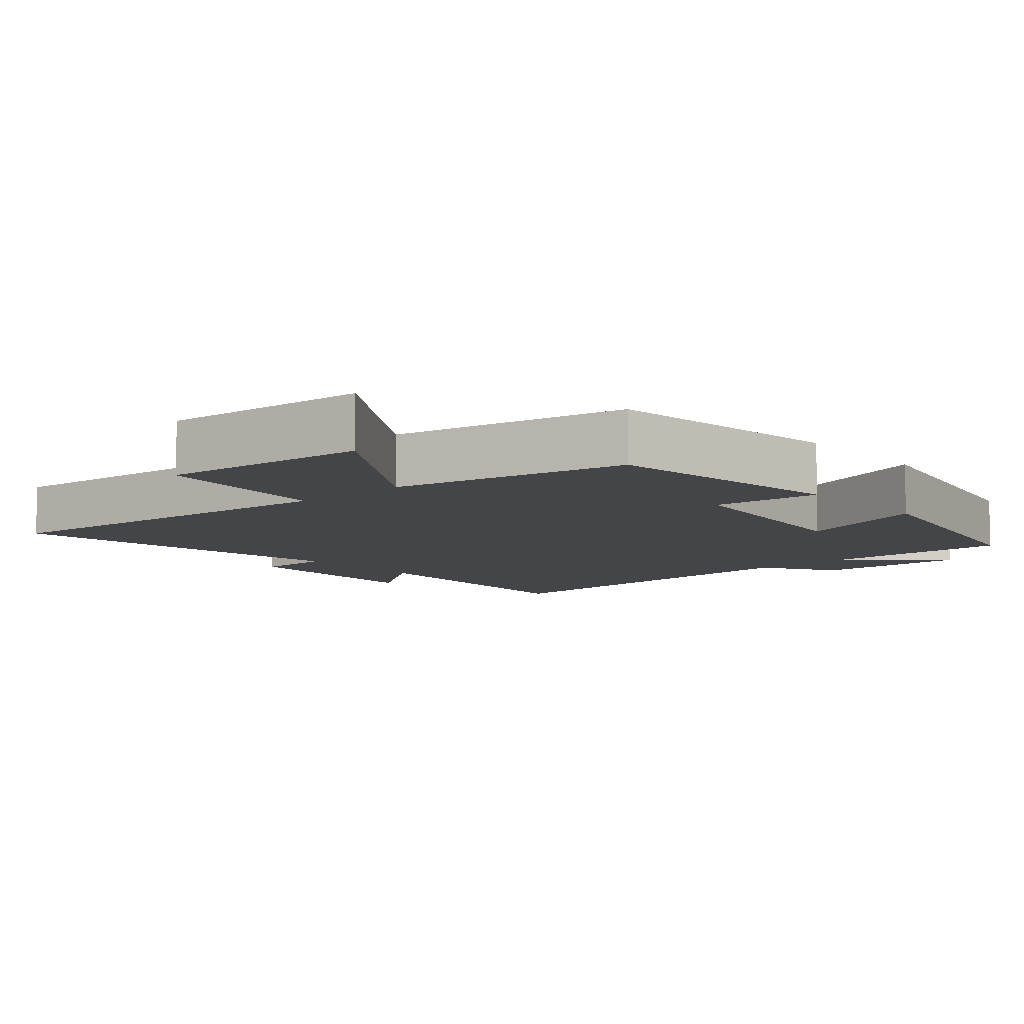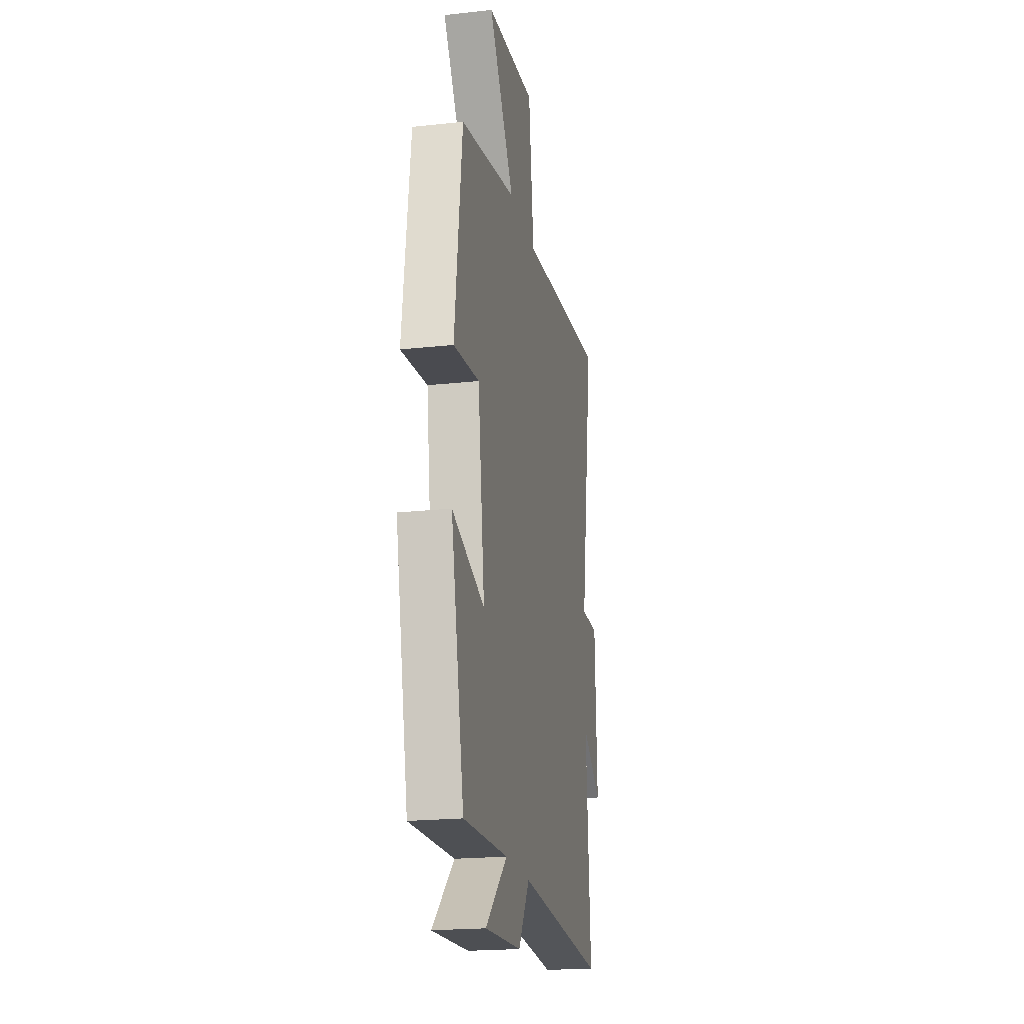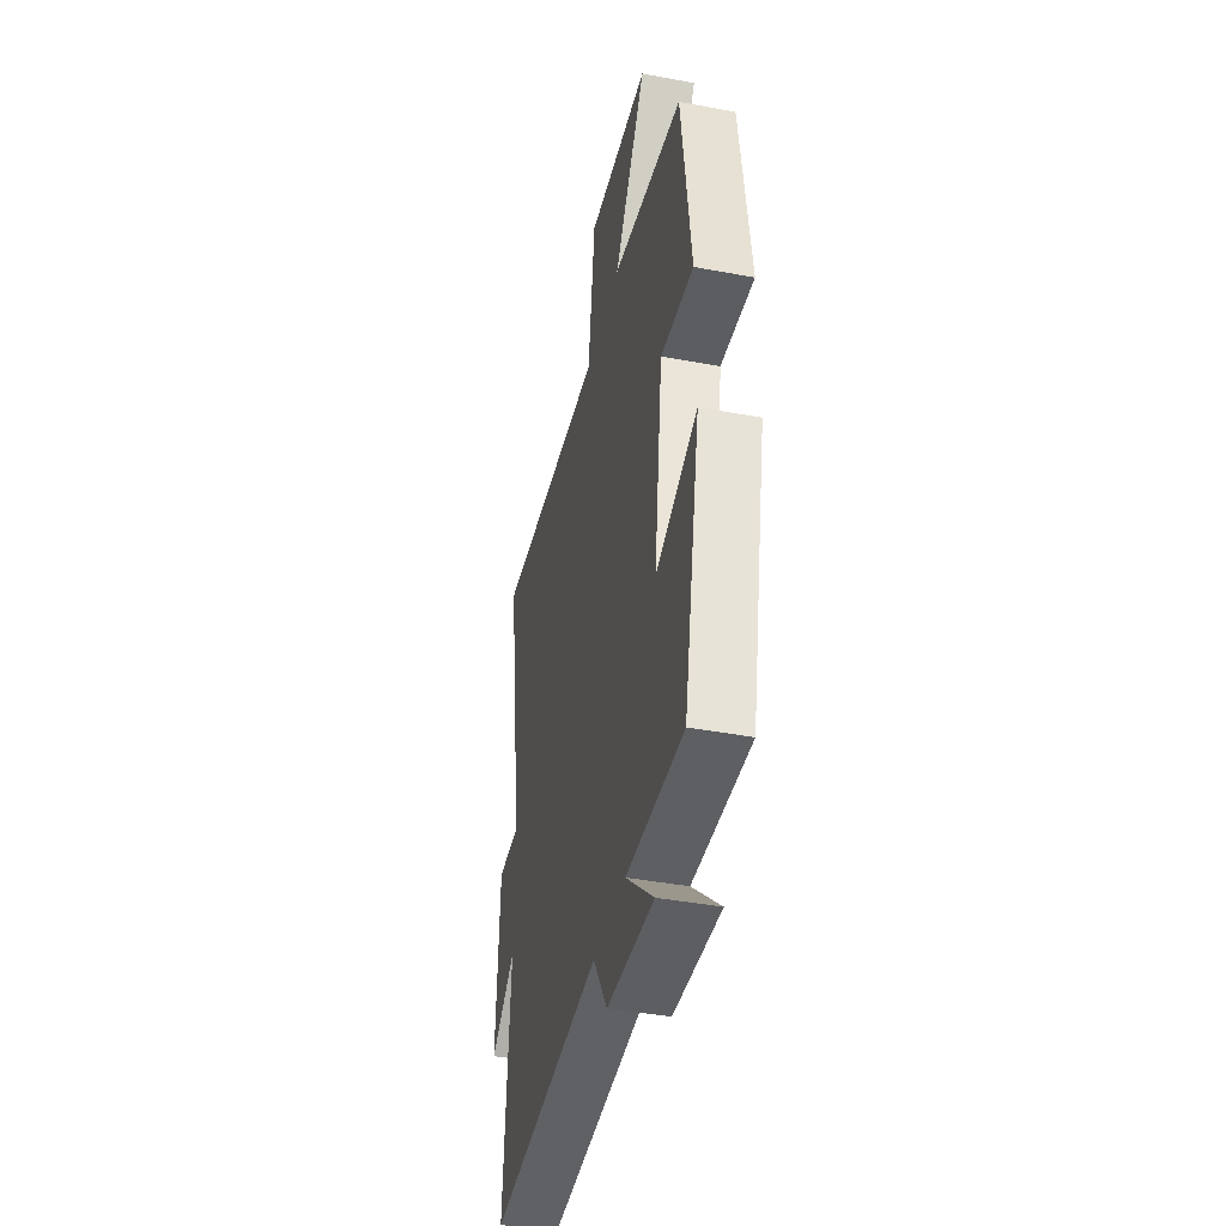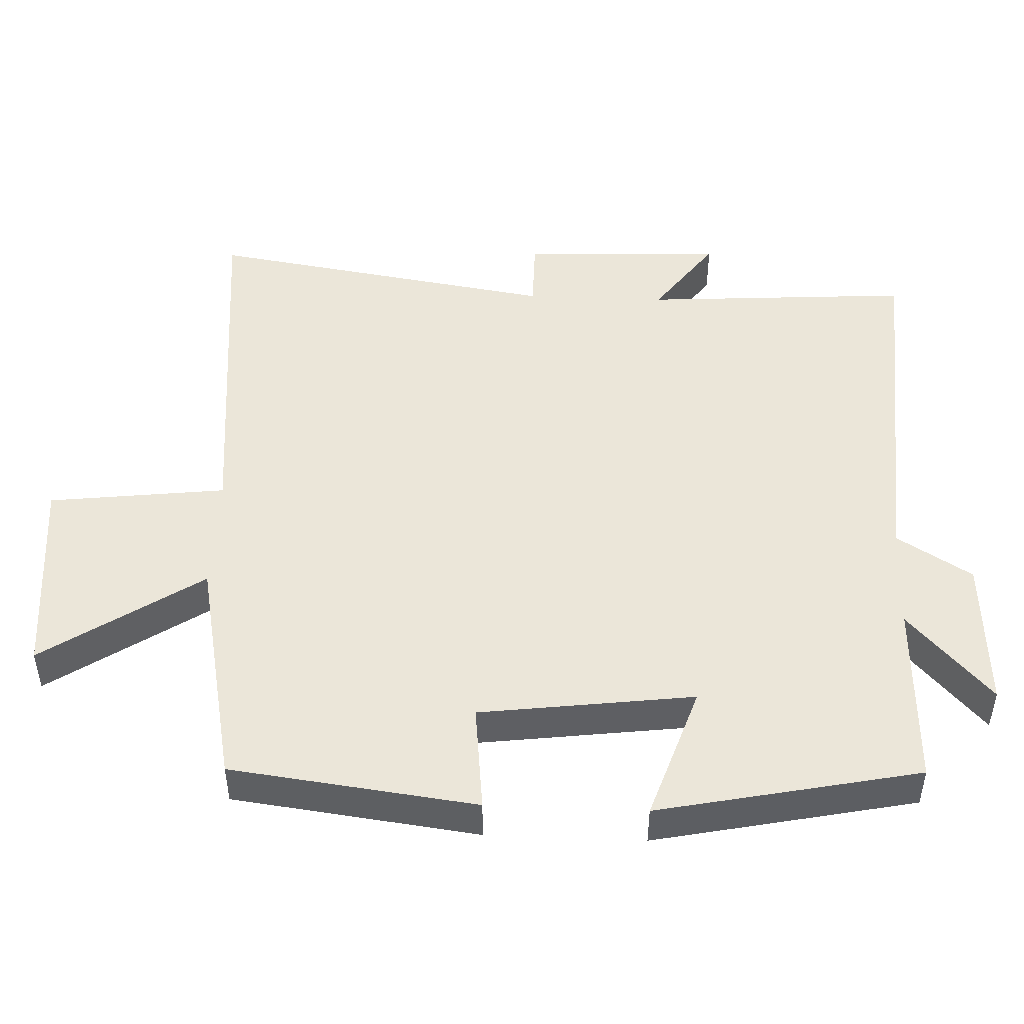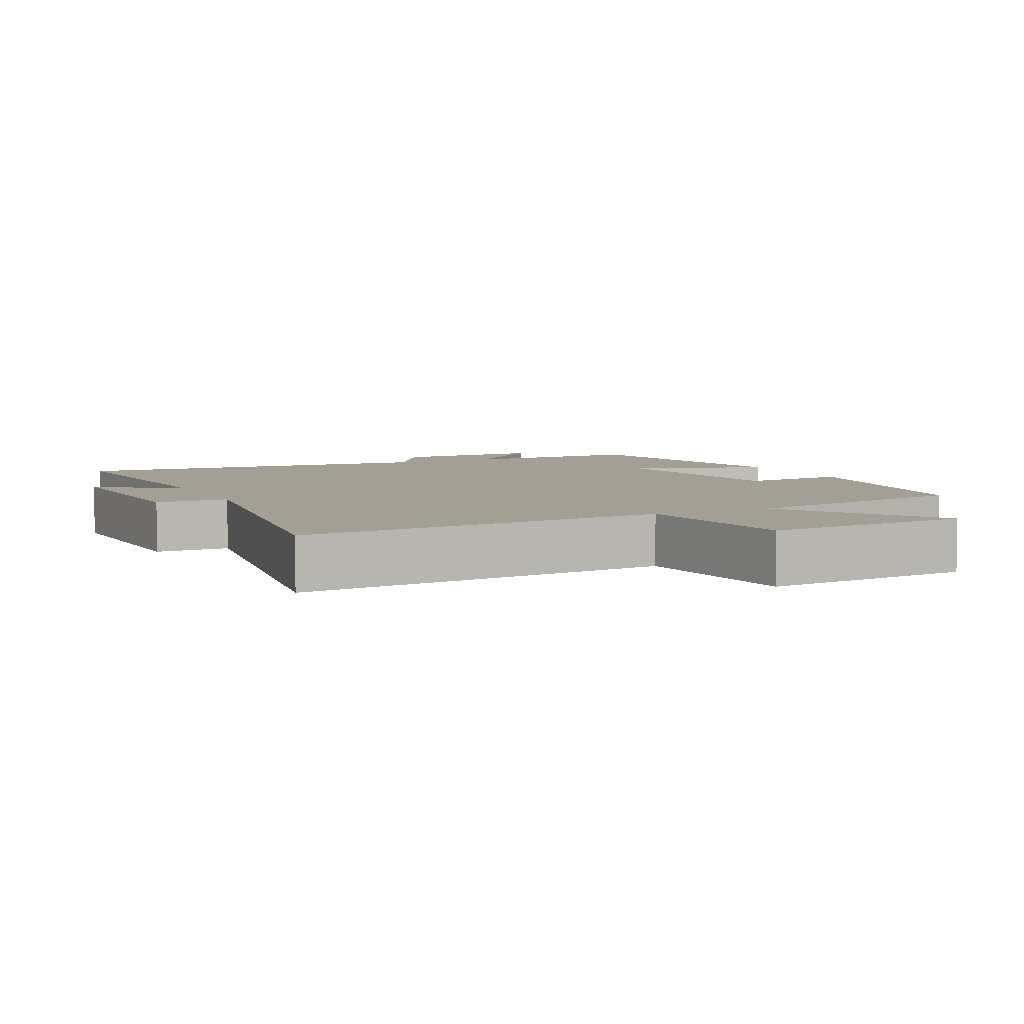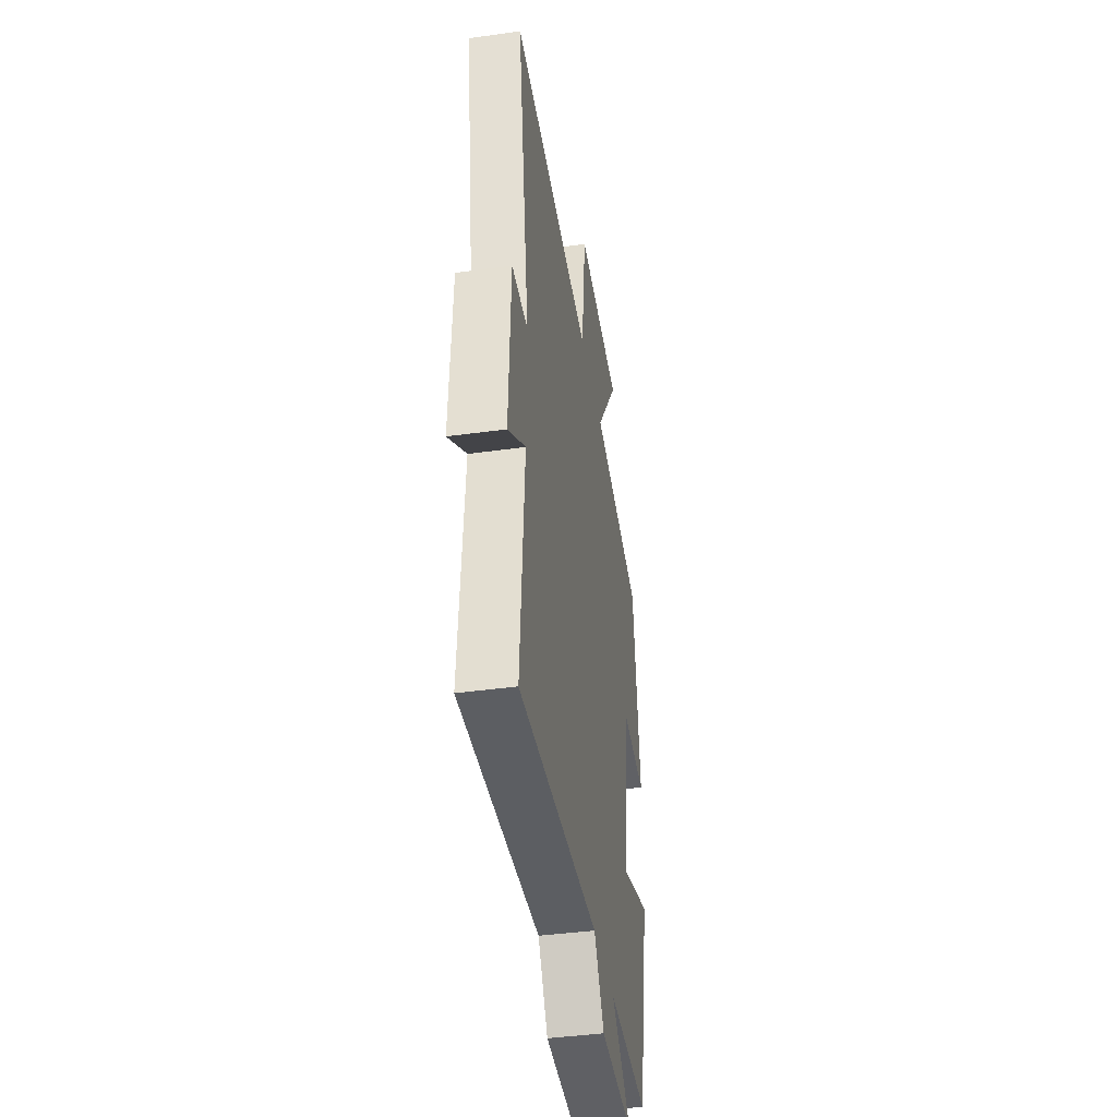
<metadata>
{"format":"obj","ext":"obj","renderer":"f3d","projection":"perspective","resolution":1024,"background":"white","views":[{"elev":-8.7,"azim":41.5,"up":"+Y"},{"elev":-20.8,"azim":101.2,"up":"+Z"},{"elev":-41.9,"azim":77.3,"up":"+Z"},{"elev":47.8,"azim":92.4,"up":"+Y"},{"elev":5.5,"azim":-25.4,"up":"+Y"},{"elev":-41.8,"azim":-80.5,"up":"+Z"}]}
</metadata>
<code>
v 0.456 0.07 0.432
v 0.5 0.07 0.083
v 0.347 0.07 0.1
v 0.307 0.07 -0.204
v 0.5 0.07 -0.139
v 0.422 0.07 -0.51
v 0.156 0.07 -0.5
v 0.286 0.07 -0.618
v 0.068 0.07 -0.606
v 0.002 0.07 -0.5
v -0.526 0.07 -0.534
v -0.5 0.07 -0.152
v -0.616 0.07 -0.236
v -0.604 0.07 0.052
v -0.5 0.07 0.052
v -0.579 0.07 0.551
v -0.052 0.07 0.5
v -0.021 0.07 0.752
v 0.273 0.07 0.724
v 0.122 0.07 0.5
v 0.456 0 0.432
v 0.5 0 0.083
v 0.347 0 0.1
v 0.307 0 -0.204
v 0.5 0 -0.139
v 0.422 0 -0.51
v 0.156 0 -0.5
v 0.286 0 -0.618
v 0.068 0 -0.606
v 0.002 0 -0.5
v -0.526 0 -0.534
v -0.5 0 -0.152
v -0.616 0 -0.236
v -0.604 0 0.052
v -0.5 0 0.052
v -0.579 0 0.551
v -0.052 0 0.5
v -0.021 0 0.752
v 0.273 0 0.724
v 0.122 0 0.5
f 17 18 19 20
f 1 2 3
f 20 1 3
f 17 20 3
f 17 3 4
f 16 17 4
f 15 16 4
f 12 13 14 15
f 12 15 4
f 10 11 12 4
f 7 8 9 10
f 7 10 4 5
f 5 6 7
f 40 39 38 37
f 23 22 21
f 23 21 40
f 23 40 37
f 24 23 37
f 24 37 36
f 24 36 35
f 35 34 33 32
f 24 35 32
f 24 32 31 30
f 30 29 28 27
f 25 24 30 27
f 27 26 25
f 1 21 22 2
f 2 22 23 3
f 3 23 24 4
f 4 24 25 5
f 5 25 26 6
f 6 26 27 7
f 7 27 28 8
f 8 28 29 9
f 9 29 30 10
f 10 30 31 11
f 11 31 32 12
f 12 32 33 13
f 13 33 34 14
f 14 34 35 15
f 15 35 36 16
f 16 36 37 17
f 17 37 38 18
f 18 38 39 19
f 19 39 40 20
f 20 40 21 1

</code>
